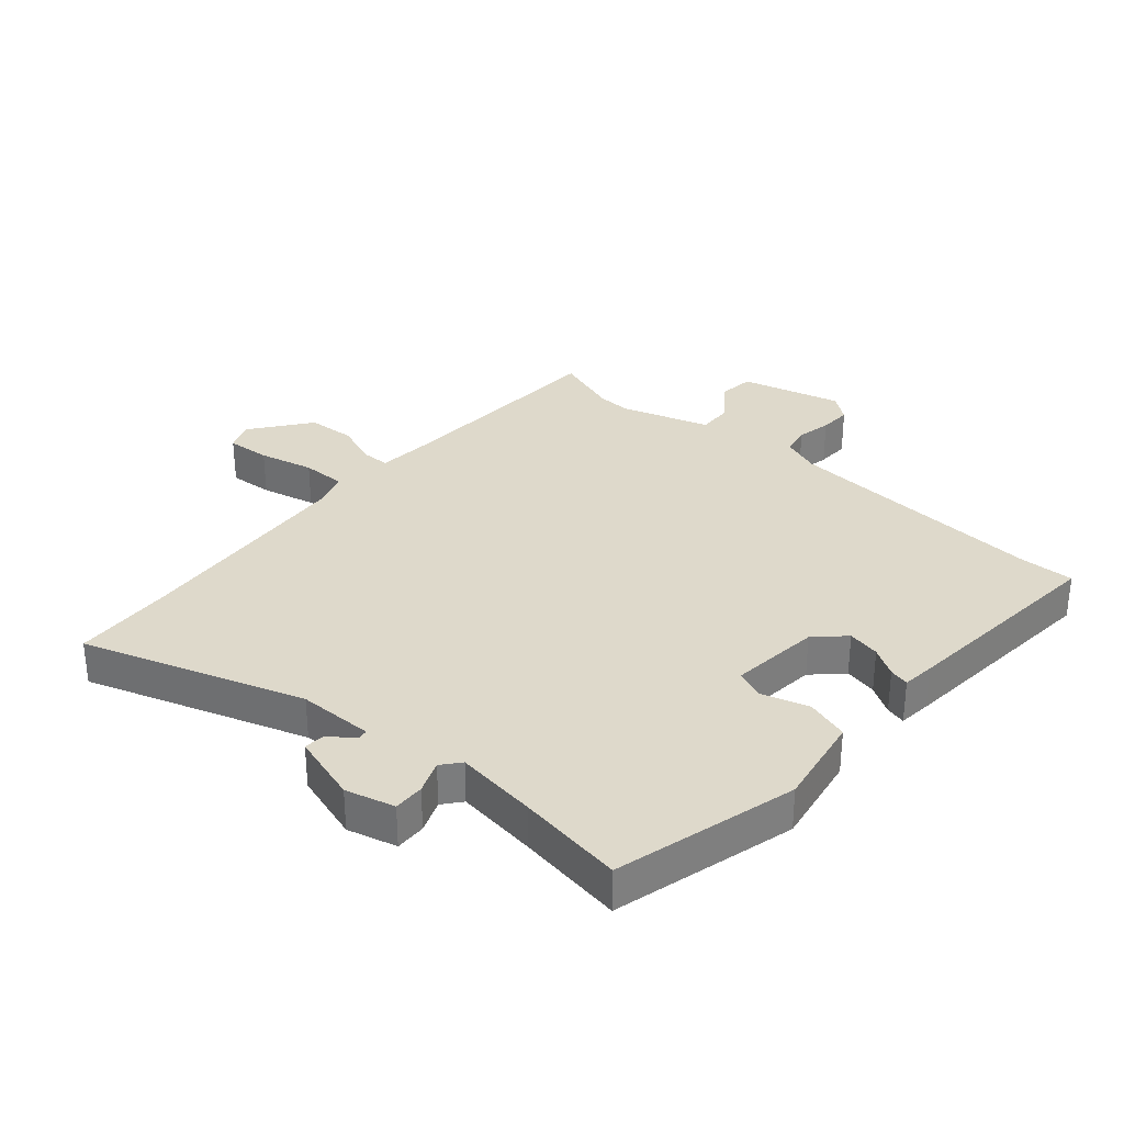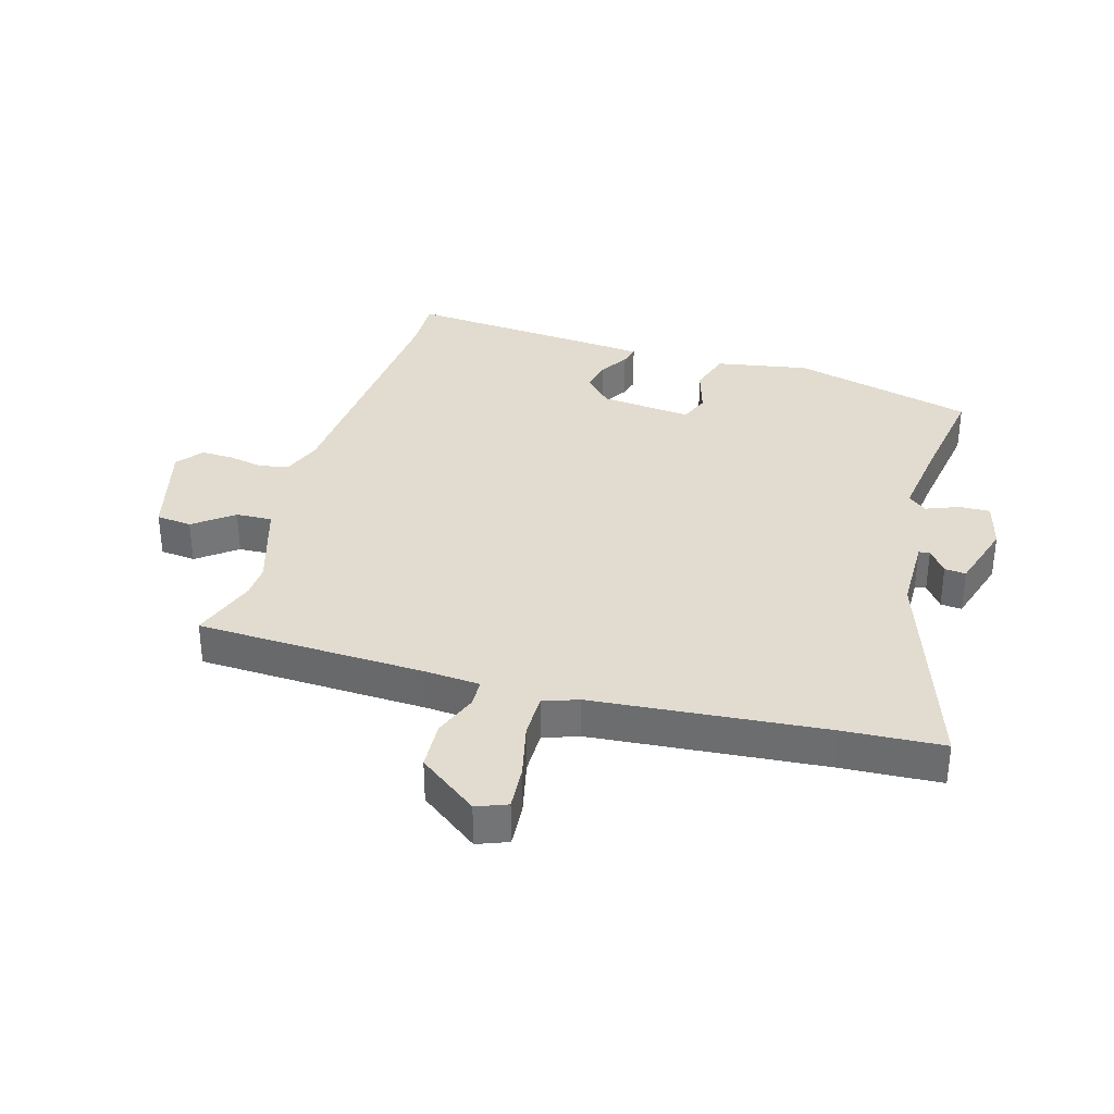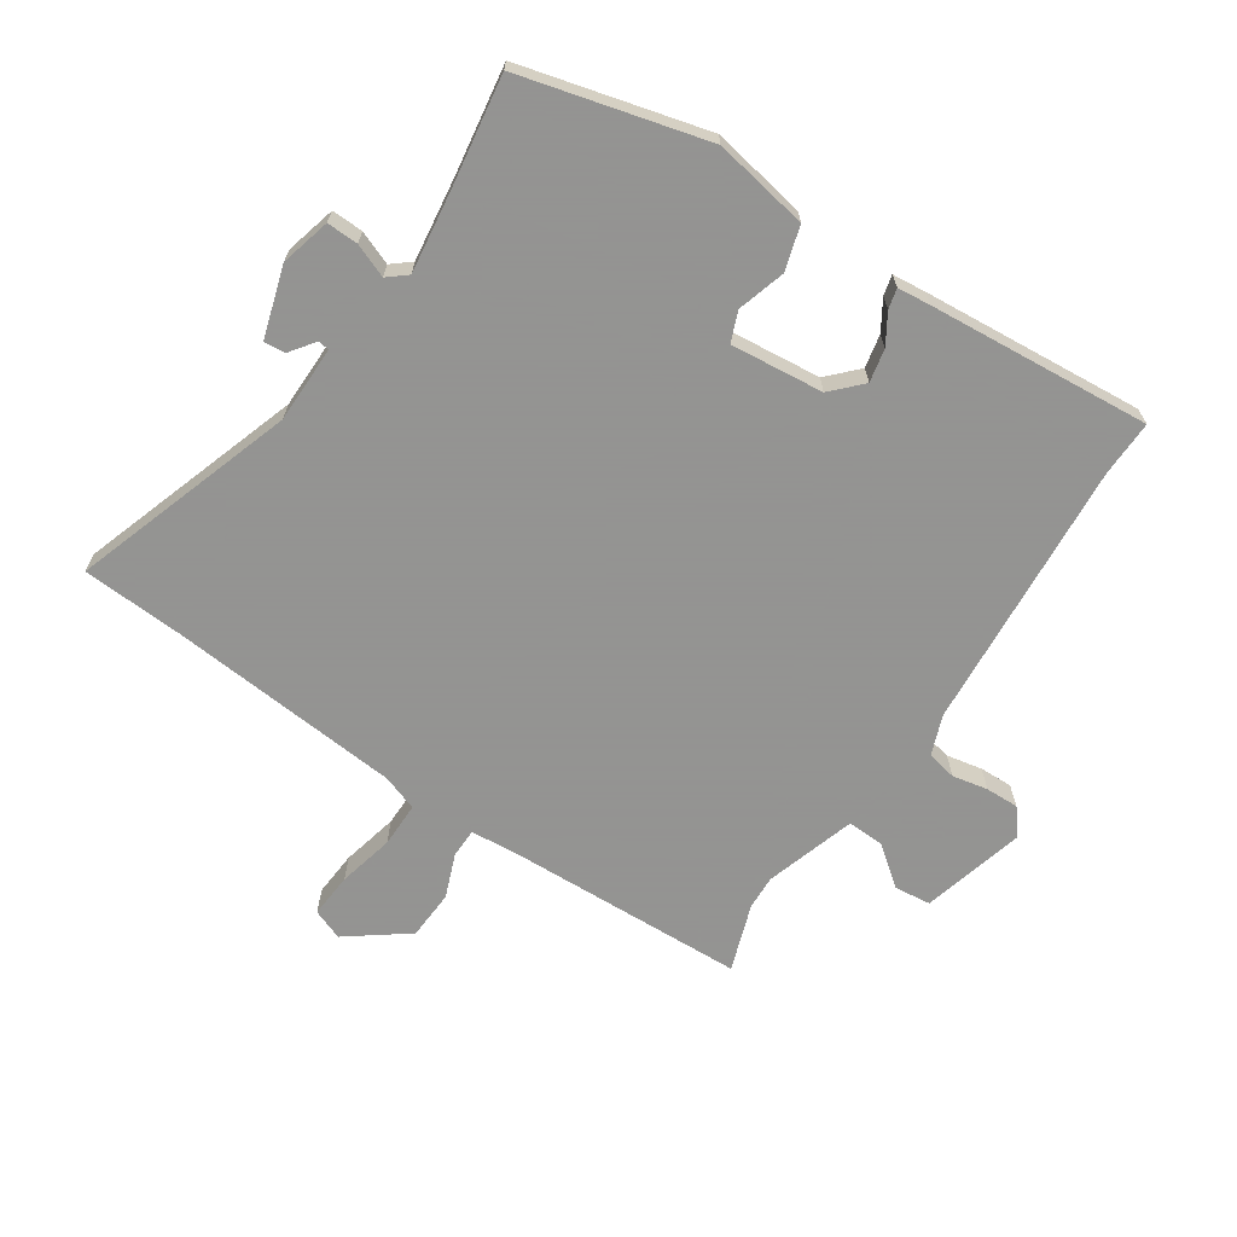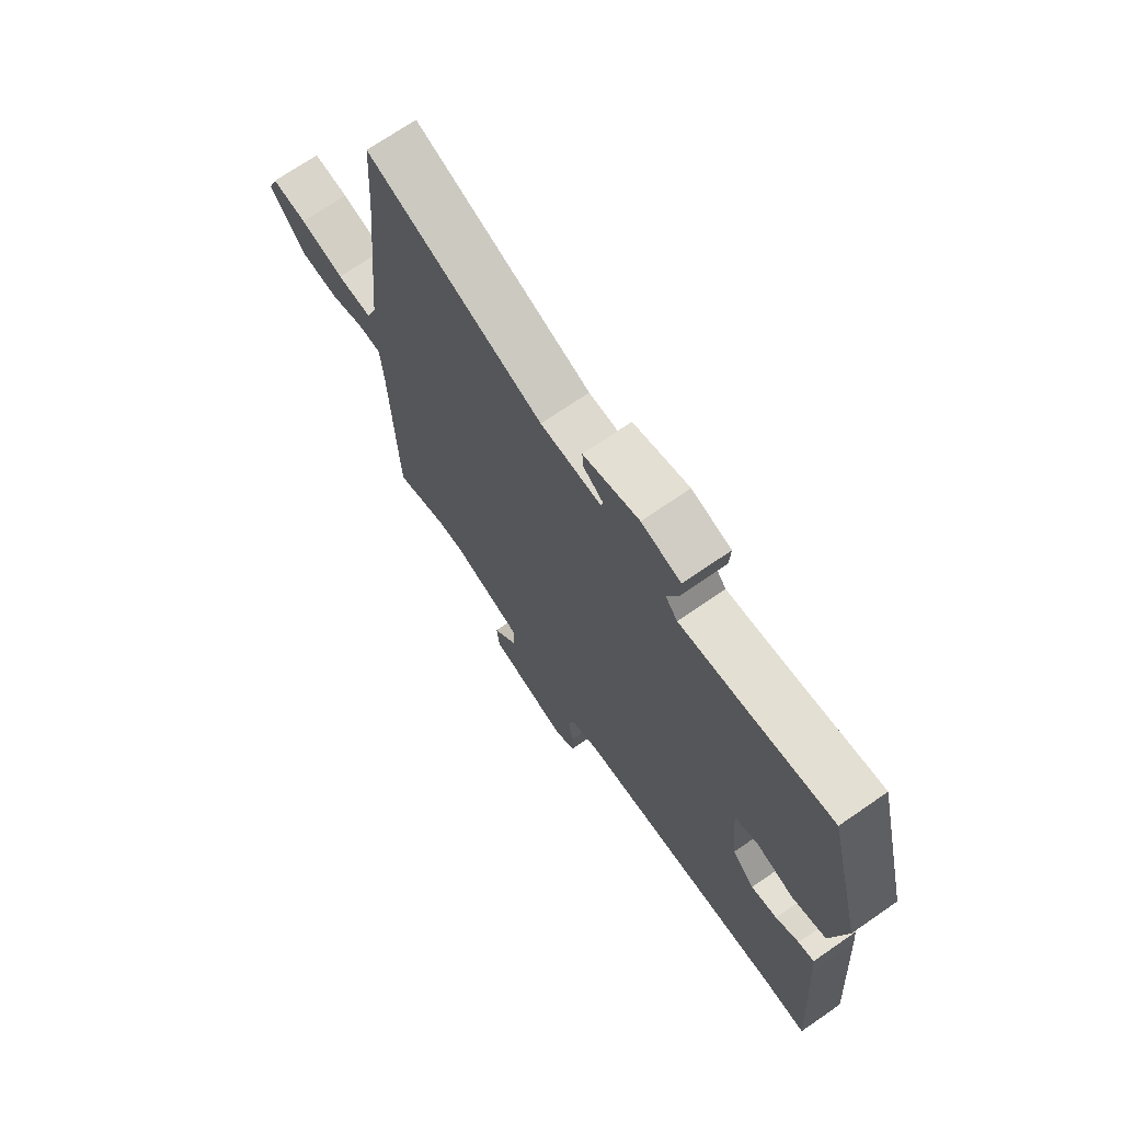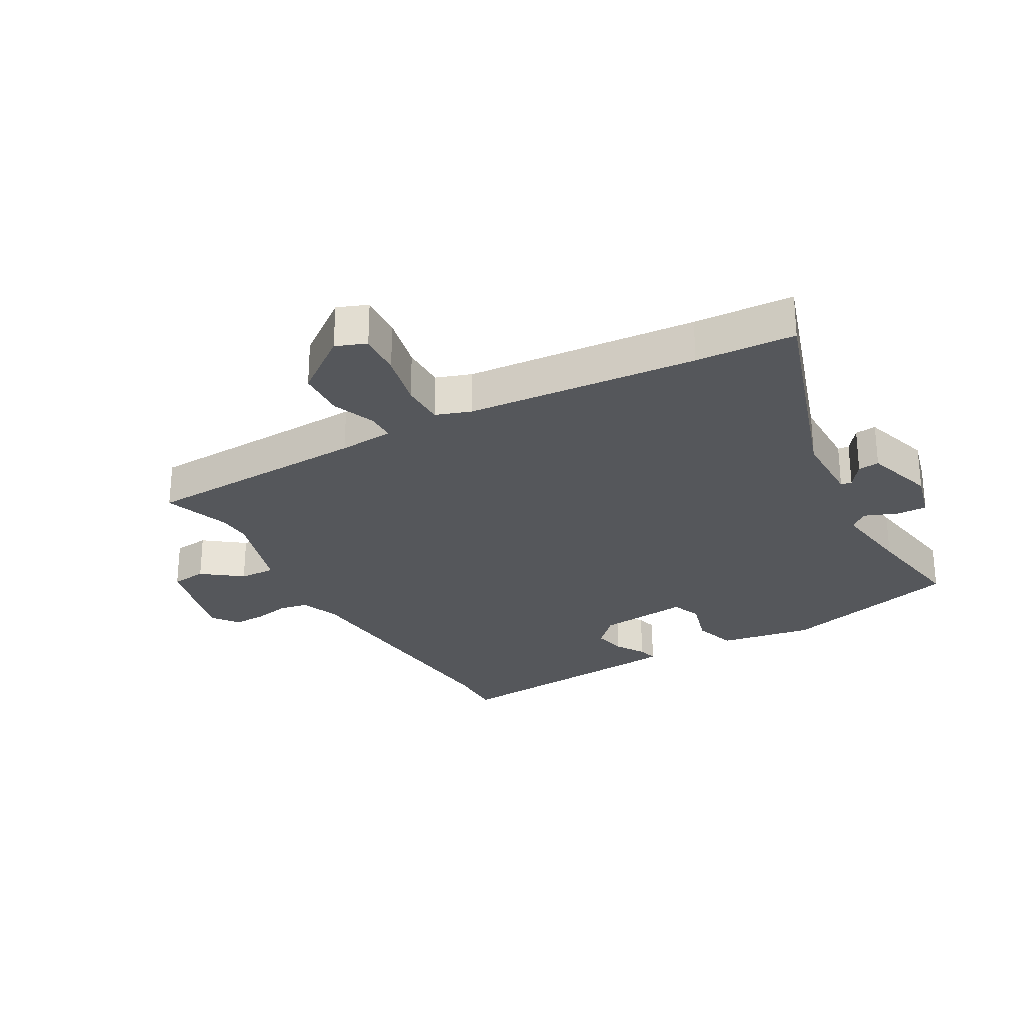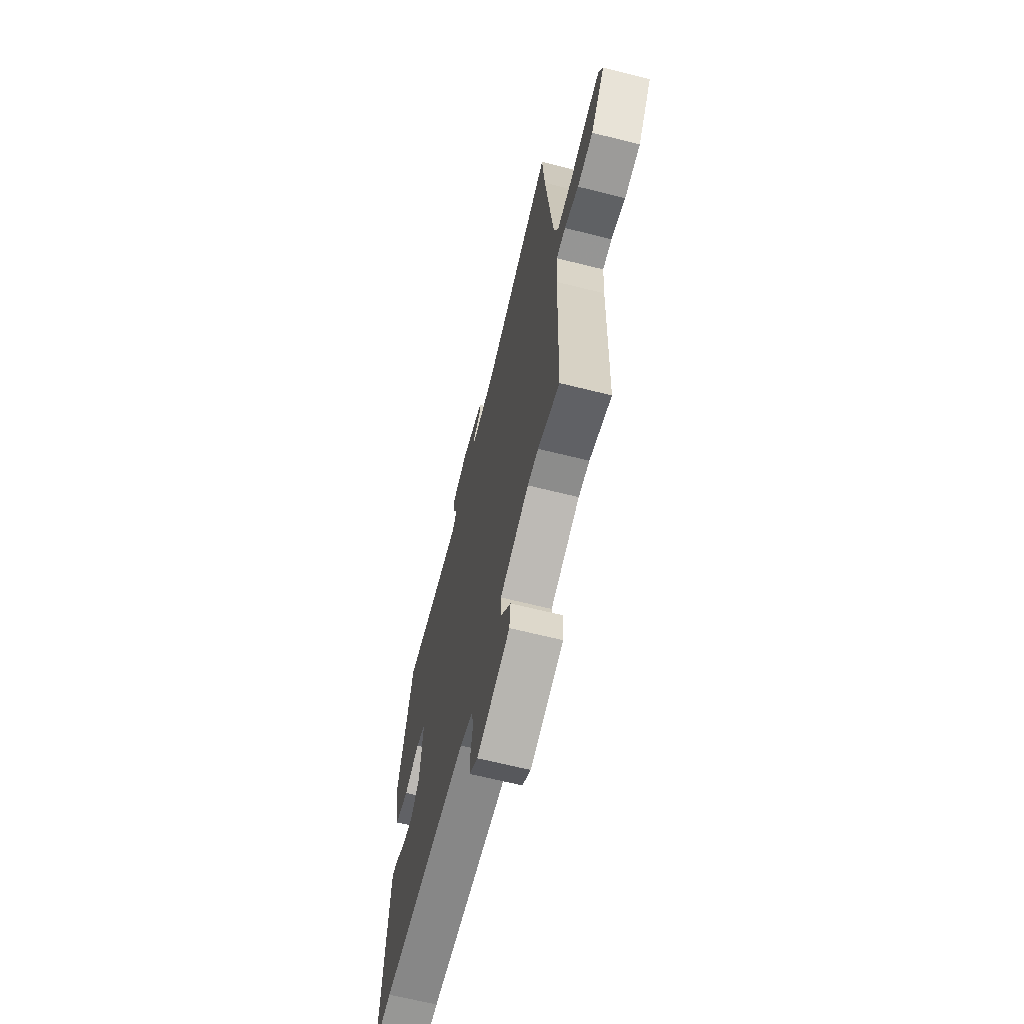
<metadata>
{"format":"obj","ext":"obj","renderer":"f3d","projection":"perspective","resolution":1024,"background":"white","views":[{"elev":31.8,"azim":41.5,"up":"+Y"},{"elev":34.3,"azim":-73.4,"up":"+Y"},{"elev":-66.9,"azim":56.8,"up":"+Y"},{"elev":71.0,"azim":55.4,"up":"+Z"},{"elev":-27.0,"azim":-59.9,"up":"+Y"},{"elev":-66.2,"azim":-104.1,"up":"+Z"}]}
</metadata>
<code>
v -0.417 0.07 -0.472
v -0.527 0.07 -0.509
v -0.538 0.07 -0.132
v -0.544 0.07 -0.041
v -0.591 0.07 -0.04
v -0.663 0.07 -0.067
v -0.743 0.07 -0.062
v -0.815 0.07 0.036
v -0.795 0.07 0.086
v -0.722 0.07 0.08
v -0.631 0.07 0.058
v -0.558 0.07 0.057
v -0.537 0.07 0.115
v -0.5 0.07 0.496
v -0.489 0.07 0.66
v -0.128 0.07 0.536
v -0.003 0.07 0.534
v 0 0.07 0.552
v -0.04 0.07 0.582
v -0.043 0.07 0.617
v 0.072 0.07 0.651
v 0.153 0.07 0.629
v 0.151 0.07 0.578
v 0.129 0.07 0.524
v 0.154 0.07 0.493
v 0.289 0.07 0.51
v 0.465 0.07 0.536
v 0.541 0.07 0.234
v 0.512 0.07 0.08
v 0.441 0.07 0.059
v 0.363 0.07 0.083
v 0.314 0.07 0.064
v 0.328 0.07 -0.087
v 0.375 0.07 -0.133
v 0.429 0.07 -0.122
v 0.477 0.07 -0.093
v 0.51 0.07 -0.085
v 0.515 0.07 -0.139
v 0.542 0.07 -0.501
v 0.452 0.07 -0.498
v 0.011 0.07 -0.528
v -0.054 0.07 -0.552
v -0.064 0.07 -0.6
v -0.053 0.07 -0.658
v -0.052 0.07 -0.712
v -0.095 0.07 -0.745
v -0.262 0.07 -0.7
v -0.268 0.07 -0.641
v -0.218 0.07 -0.577
v -0.215 0.07 -0.517
v -0.362 0.07 -0.47
v -0.417 0 -0.472
v -0.527 0 -0.509
v -0.538 0 -0.132
v -0.544 0 -0.041
v -0.591 0 -0.04
v -0.663 0 -0.067
v -0.743 0 -0.062
v -0.815 0 0.036
v -0.795 0 0.086
v -0.722 0 0.08
v -0.631 0 0.058
v -0.558 0 0.057
v -0.537 0 0.115
v -0.5 0 0.496
v -0.489 0 0.66
v -0.128 0 0.536
v -0.003 0 0.534
v 0 0 0.552
v -0.04 0 0.582
v -0.043 0 0.617
v 0.072 0 0.651
v 0.153 0 0.629
v 0.151 0 0.578
v 0.129 0 0.524
v 0.154 0 0.493
v 0.289 0 0.51
v 0.465 0 0.536
v 0.541 0 0.234
v 0.512 0 0.08
v 0.441 0 0.059
v 0.363 0 0.083
v 0.314 0 0.064
v 0.328 0 -0.087
v 0.375 0 -0.133
v 0.429 0 -0.122
v 0.477 0 -0.093
v 0.51 0 -0.085
v 0.515 0 -0.139
v 0.542 0 -0.501
v 0.452 0 -0.498
v 0.011 0 -0.528
v -0.054 0 -0.552
v -0.064 0 -0.6
v -0.053 0 -0.658
v -0.052 0 -0.712
v -0.095 0 -0.745
v -0.262 0 -0.7
v -0.268 0 -0.641
v -0.218 0 -0.577
v -0.215 0 -0.517
v -0.362 0 -0.47
f 47 48 49
f 46 47 49
f 45 46 49
f 44 45 49
f 43 44 49
f 42 43 49 50
f 41 42 50 51
f 38 39 40
f 37 38 40
f 36 37 40
f 35 36 40
f 40 41 51
f 35 40 51
f 34 35 51
f 29 30 31
f 28 29 31
f 27 28 31
f 26 27 31
f 25 26 31 32
f 24 25 32 33
f 22 23 24
f 21 22 24
f 20 21 24
f 19 20 24
f 18 19 24
f 17 18 24 33
f 14 15 16
f 16 17 33
f 14 16 33
f 13 14 33
f 9 10 11
f 8 9 11
f 7 8 11
f 6 7 11
f 5 6 11
f 4 5 11 12
f 1 2 3
f 1 3 4
f 33 34 51
f 13 33 51
f 12 13 51
f 4 12 51
f 1 4 51
f 100 99 98
f 100 98 97
f 100 97 96
f 100 96 95
f 100 95 94
f 101 100 94 93
f 102 101 93 92
f 91 90 89
f 91 89 88
f 91 88 87
f 91 87 86
f 102 92 91
f 102 91 86
f 102 86 85
f 82 81 80
f 82 80 79
f 82 79 78
f 82 78 77
f 83 82 77 76
f 84 83 76 75
f 75 74 73
f 75 73 72
f 75 72 71
f 75 71 70
f 75 70 69
f 84 75 69 68
f 67 66 65
f 84 68 67
f 84 67 65
f 84 65 64
f 62 61 60
f 62 60 59
f 62 59 58
f 62 58 57
f 62 57 56
f 63 62 56 55
f 54 53 52
f 55 54 52
f 102 85 84
f 102 84 64
f 102 64 63
f 102 63 55
f 102 55 52
f 1 52 53 2
f 2 53 54 3
f 3 54 55 4
f 4 55 56 5
f 5 56 57 6
f 6 57 58 7
f 7 58 59 8
f 8 59 60 9
f 9 60 61 10
f 10 61 62 11
f 11 62 63 12
f 12 63 64 13
f 13 64 65 14
f 14 65 66 15
f 15 66 67 16
f 16 67 68 17
f 17 68 69 18
f 18 69 70 19
f 19 70 71 20
f 20 71 72 21
f 21 72 73 22
f 22 73 74 23
f 23 74 75 24
f 24 75 76 25
f 25 76 77 26
f 26 77 78 27
f 27 78 79 28
f 28 79 80 29
f 29 80 81 30
f 30 81 82 31
f 31 82 83 32
f 32 83 84 33
f 33 84 85 34
f 34 85 86 35
f 35 86 87 36
f 36 87 88 37
f 37 88 89 38
f 38 89 90 39
f 39 90 91 40
f 40 91 92 41
f 41 92 93 42
f 42 93 94 43
f 43 94 95 44
f 44 95 96 45
f 45 96 97 46
f 46 97 98 47
f 47 98 99 48
f 48 99 100 49
f 49 100 101 50
f 50 101 102 51
f 51 102 52 1

</code>
